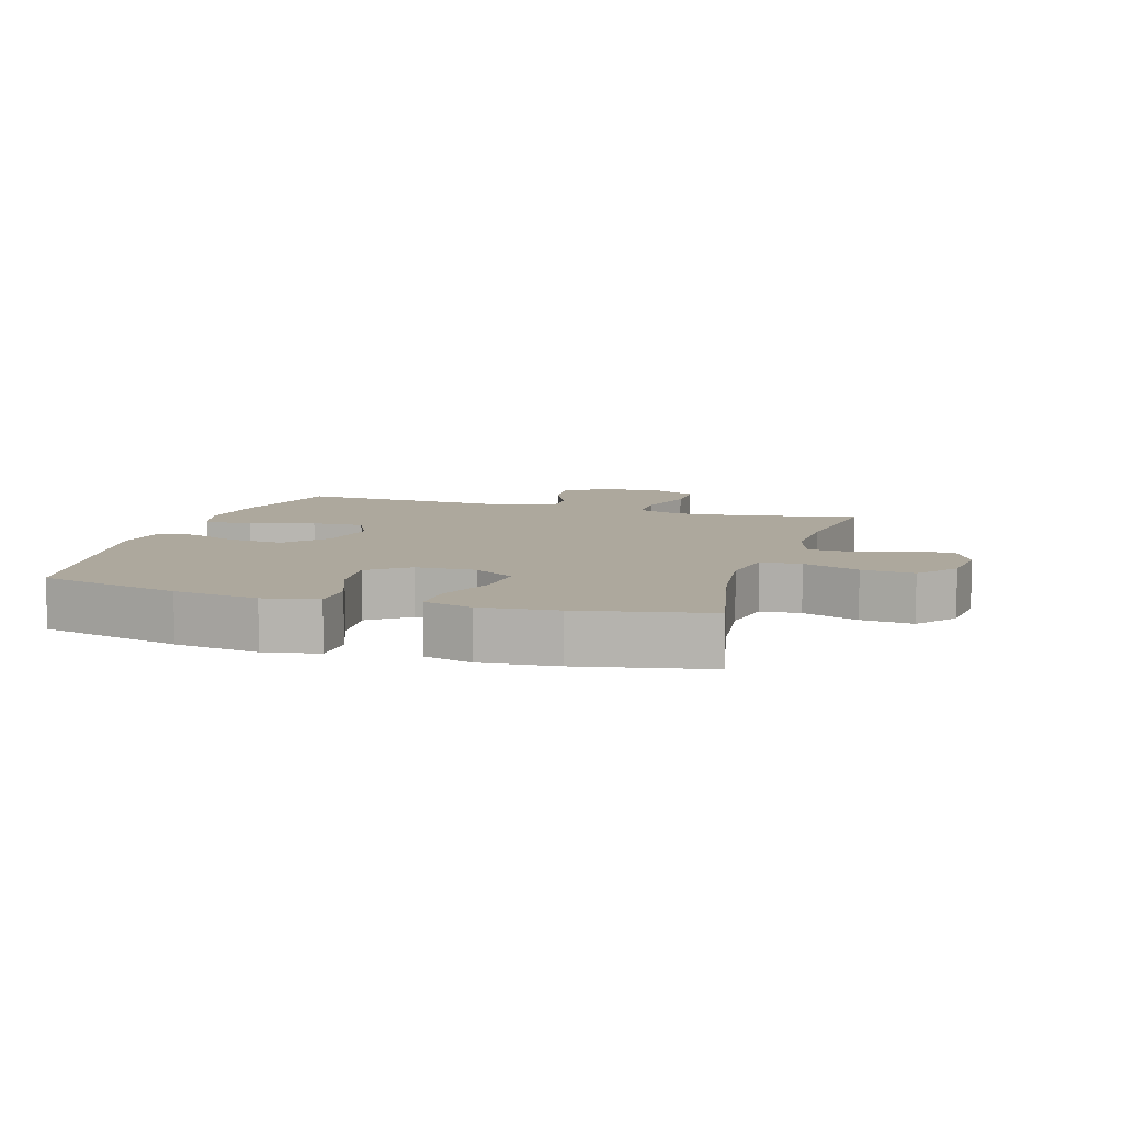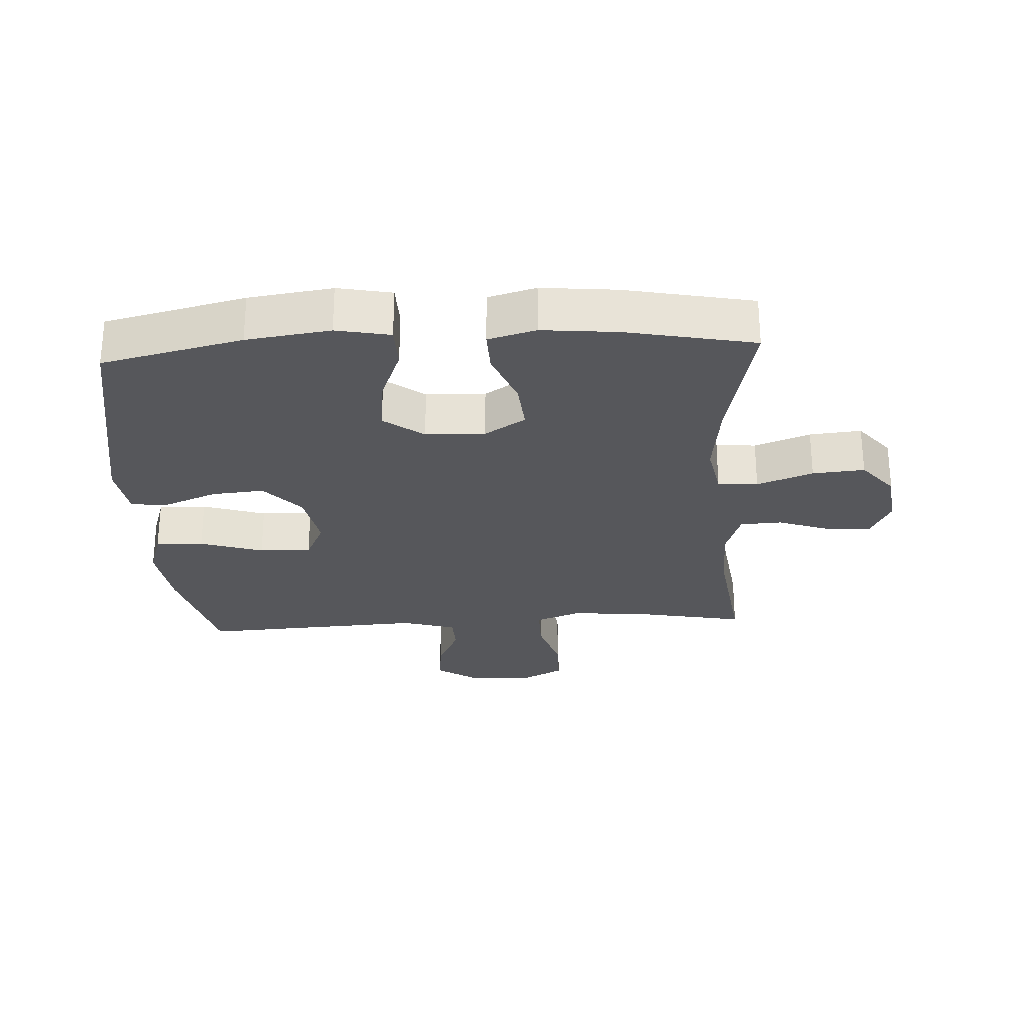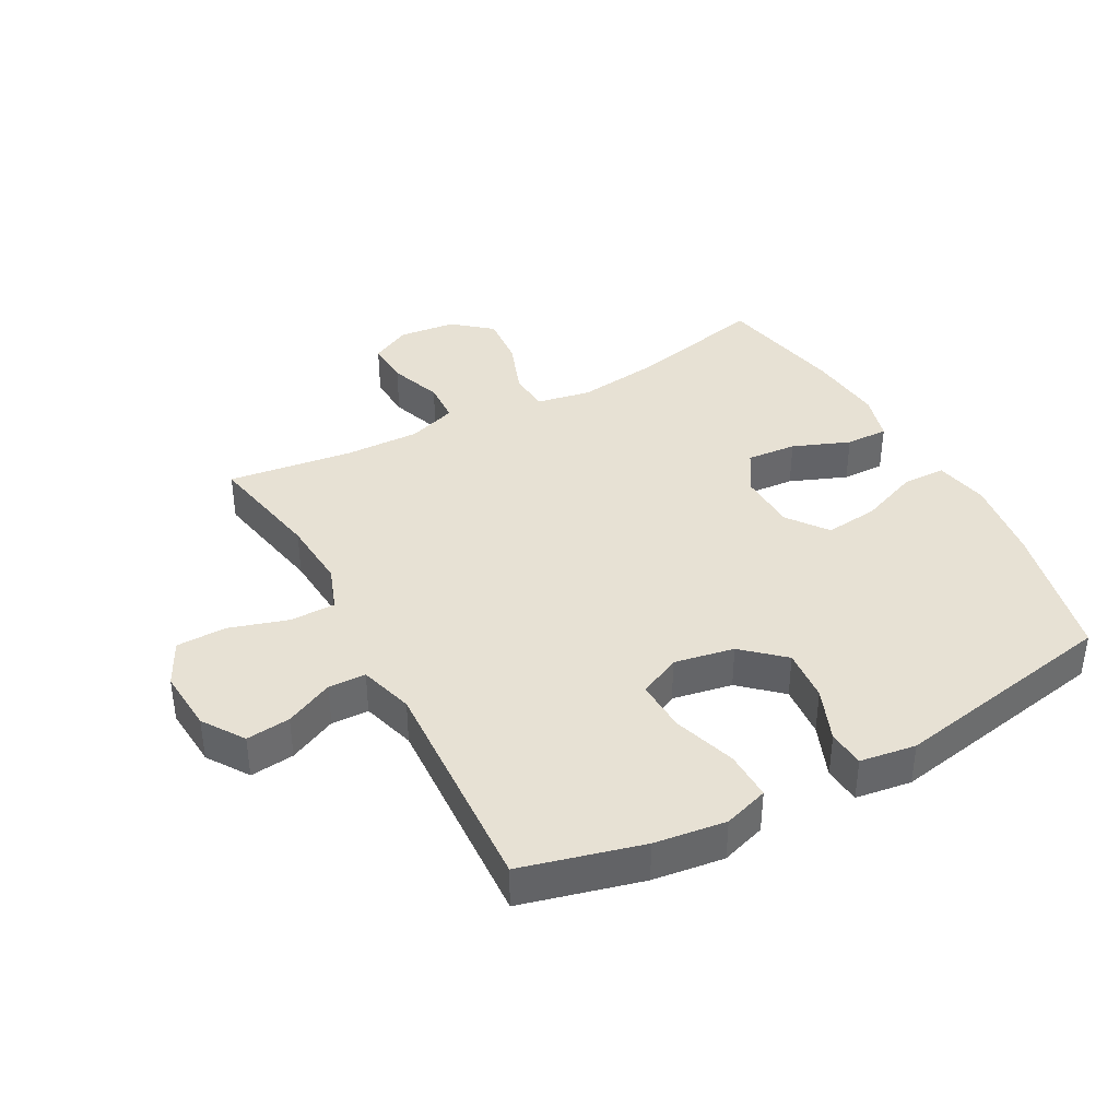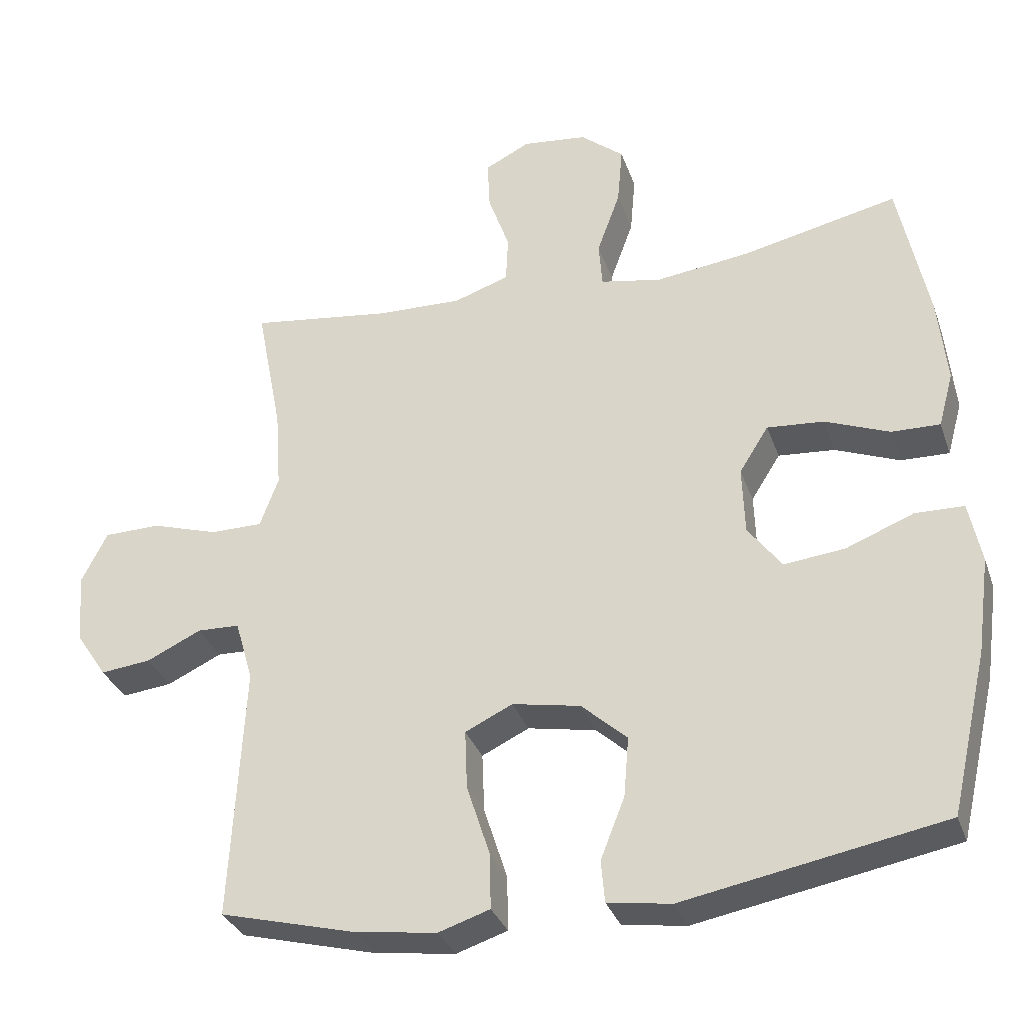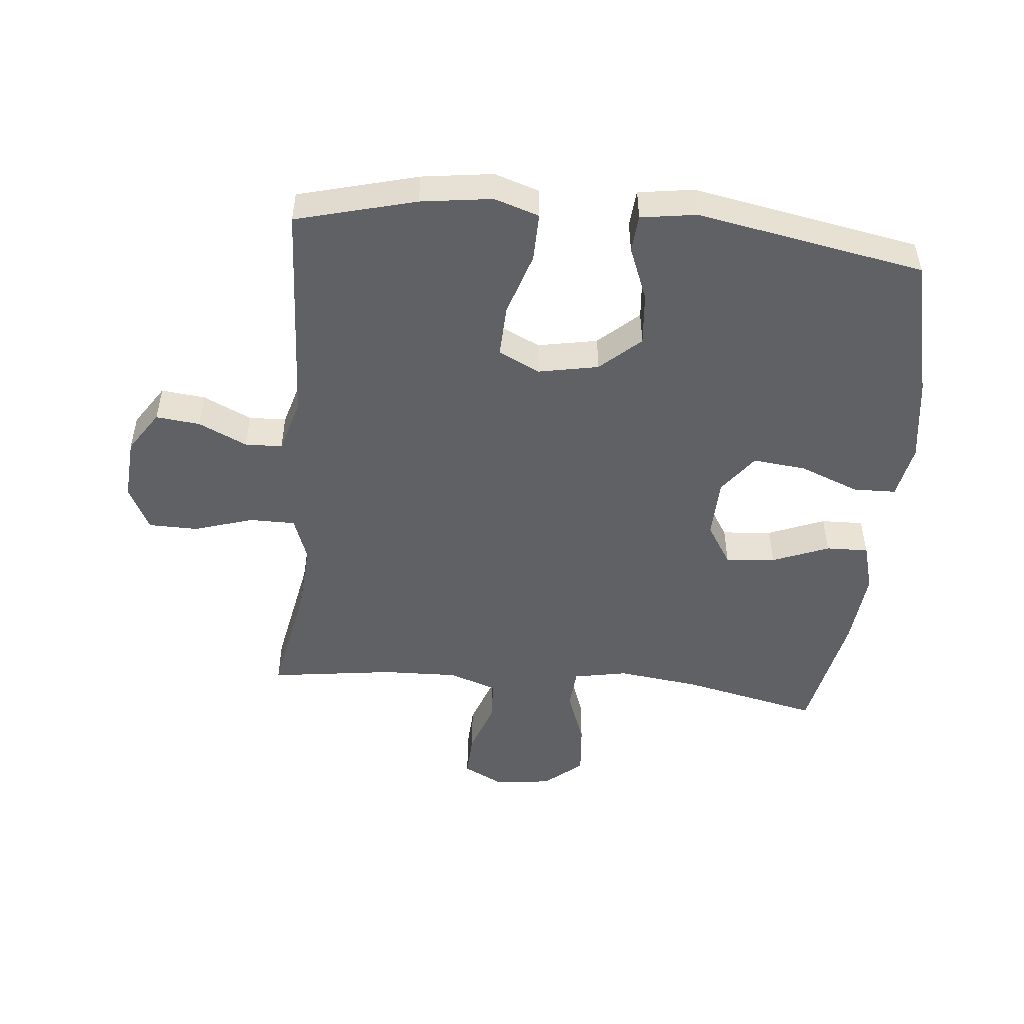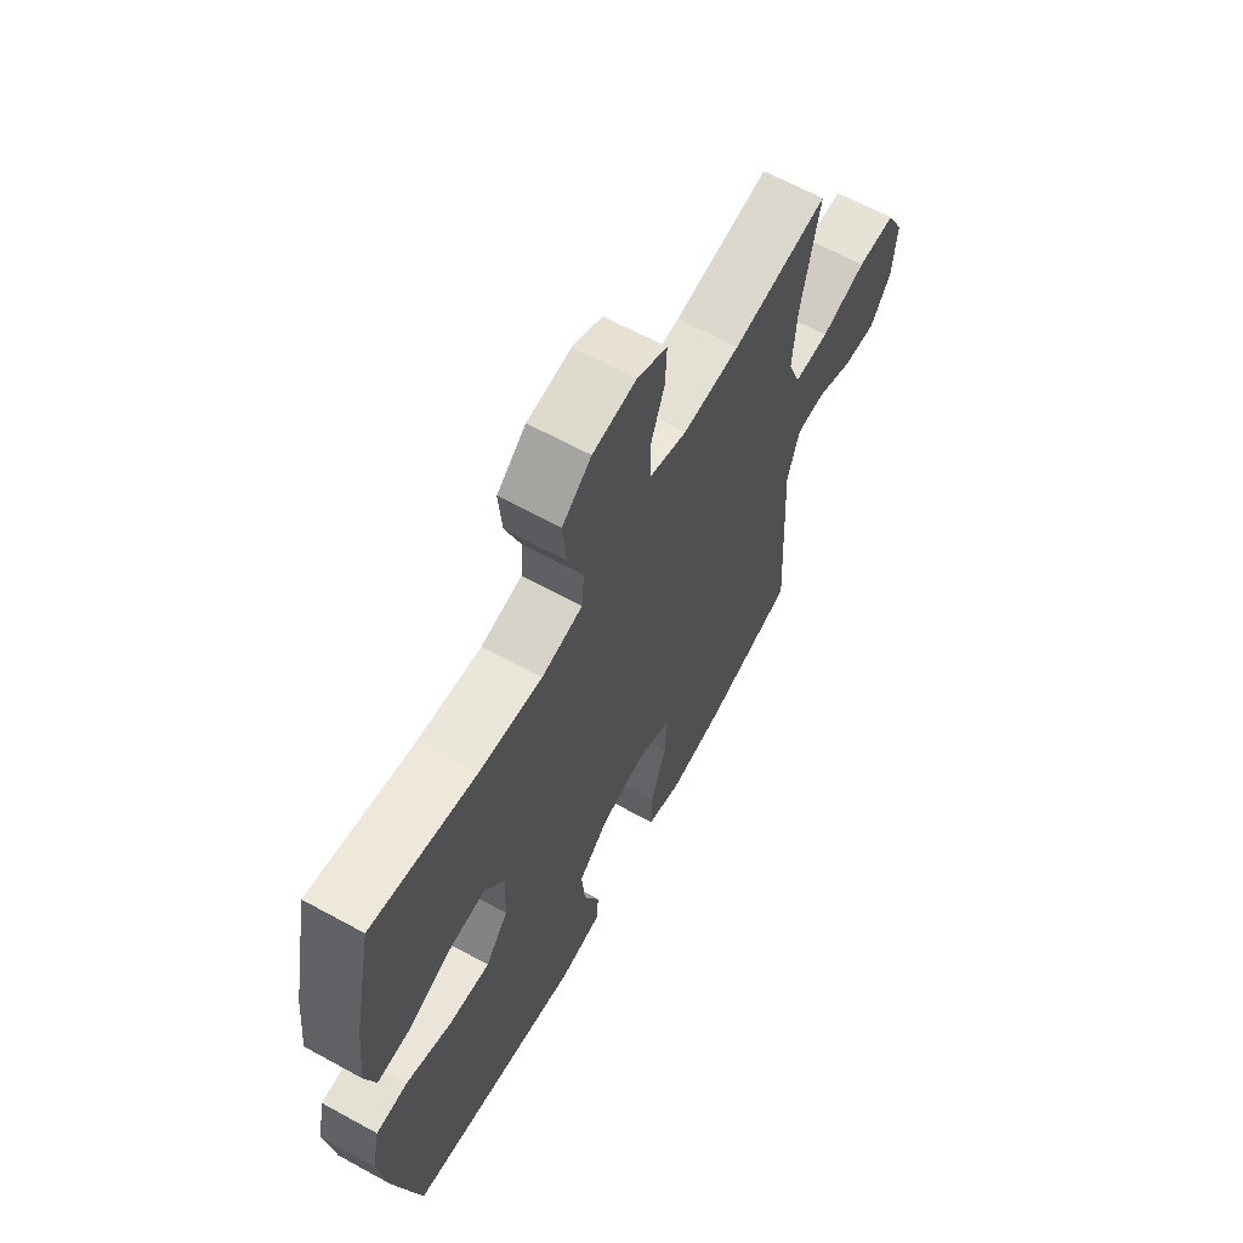
<metadata>
{"format":"obj","ext":"obj","renderer":"f3d","projection":"perspective","resolution":1024,"background":"white","views":[{"elev":8.7,"azim":-73.0,"up":"+Y"},{"elev":-27.4,"azim":-86.7,"up":"+Y"},{"elev":39.4,"azim":151.4,"up":"+Y"},{"elev":-32.5,"azim":-162.3,"up":"+Z"},{"elev":-50.0,"azim":174.6,"up":"+Y"},{"elev":64.3,"azim":-61.1,"up":"+Z"}]}
</metadata>
<code>
o path2408
v 0.2708 0.0375 0.4582
v 0.1492 0.0375 0.4546
v 0.07028 0.0375 0.4813
v 0.06701 0.0375 0.5491
v 0.09743 0.0375 0.6349
v 0.1008 0.0375 0.7071
v 0.03651 0.0375 0.7397
v -0.05629 0.0375 0.7292
v -0.1183 0.0375 0.6779
v -0.1109 0.0375 0.593
v -0.07769 0.0375 0.5018
v -0.08281 0.0375 0.4364
v -0.1704 0.0375 0.4197
v -0.3041 0.0375 0.4367
v -0.5274 0.0375 0.4856
v -0.57 0.0375 0.2772
v -0.5823 0.0375 0.1537
v -0.5609 0.0375 0.07582
v -0.4918 0.0375 0.07762
v -0.3996 0.0375 0.1142
v -0.3184 0.0375 0.1209
v -0.2767 0.0375 0.05448
v -0.28 0.0375 -0.04292
v -0.3284 0.0375 -0.1077
v -0.4156 0.0375 -0.09816
v -0.5119 0.0375 -0.06027
v -0.5816 0.0375 -0.06191
v -0.5991 0.0375 -0.1498
v -0.5805 0.0375 -0.2866
v -0.5274 0.0375 -0.5161
v -0.1568 0.0375 -0.5843
v -0.06606 0.0375 -0.5709
v -0.06089 0.0375 -0.5106
v -0.09537 0.0375 -0.4233
v -0.1027 0.0375 -0.3375
v -0.03734 0.0375 -0.2786
v 0.06015 0.0375 -0.2601
v 0.1279 0.0375 -0.2924
v 0.1246 0.0375 -0.377
v 0.09142 0.0375 -0.4802
v 0.08989 0.0375 -0.5591
v 0.163 0.0375 -0.5828
v 0.2789 0.0375 -0.5672
v 0.4745 0.0375 -0.5161
v 0.4551 0.0375 -0.1504
v 0.4807 0.0375 -0.06239
v 0.5415 0.0375 -0.06029
v 0.6199 0.0375 -0.09716
v 0.6921 0.0375 -0.105
v 0.7368 0.0375 -0.03766
v 0.7442 0.0375 0.06374
v 0.7073 0.0375 0.1363
v 0.6263 0.0375 0.1376
v 0.5303 0.0375 0.1078
v 0.4559 0.0375 0.1079
v 0.4293 0.0375 0.1803
v 0.4374 0.0375 0.2941
v 0.4745 0.0375 0.4856
v 0.2708 -0.0375 0.4582
v 0.1492 -0.0375 0.4546
v 0.07028 -0.0375 0.4813
v 0.06701 -0.0375 0.5491
v 0.09743 -0.0375 0.6349
v 0.1008 -0.0375 0.7071
v 0.03651 -0.0375 0.7397
v -0.05629 -0.0375 0.7292
v -0.1183 -0.0375 0.6779
v -0.1109 -0.0375 0.593
v -0.07769 -0.0375 0.5018
v -0.08281 -0.0375 0.4364
v -0.1704 -0.0375 0.4197
v -0.3041 -0.0375 0.4367
v -0.5274 -0.0375 0.4856
v -0.57 -0.0375 0.2772
v -0.5823 -0.0375 0.1537
v -0.5609 -0.0375 0.07582
v -0.4918 -0.0375 0.07762
v -0.3996 -0.0375 0.1142
v -0.3184 -0.0375 0.1209
v -0.2767 -0.0375 0.05448
v -0.28 -0.0375 -0.04292
v -0.3284 -0.0375 -0.1077
v -0.4156 -0.0375 -0.09816
v -0.5119 -0.0375 -0.06027
v -0.5816 -0.0375 -0.06191
v -0.5991 -0.0375 -0.1498
v -0.5805 -0.0375 -0.2866
v -0.5274 -0.0375 -0.5161
v -0.1568 -0.0375 -0.5843
v -0.06606 -0.0375 -0.5709
v -0.06089 -0.0375 -0.5106
v -0.09537 -0.0375 -0.4233
v -0.1027 -0.0375 -0.3375
v -0.03734 -0.0375 -0.2786
v 0.06015 -0.0375 -0.2601
v 0.1279 -0.0375 -0.2924
v 0.1246 -0.0375 -0.377
v 0.09142 -0.0375 -0.4802
v 0.08989 -0.0375 -0.5591
v 0.163 -0.0375 -0.5828
v 0.2789 -0.0375 -0.5672
v 0.4745 -0.0375 -0.5161
v 0.4551 -0.0375 -0.1504
v 0.4807 -0.0375 -0.06239
v 0.5415 -0.0375 -0.06029
v 0.6199 -0.0375 -0.09716
v 0.6921 -0.0375 -0.105
v 0.7368 -0.0375 -0.03766
v 0.7442 -0.0375 0.06374
v 0.7073 -0.0375 0.1363
v 0.6263 -0.0375 0.1376
v 0.5303 -0.0375 0.1078
v 0.4559 -0.0375 0.1079
v 0.4293 -0.0375 0.1803
v 0.4374 -0.0375 0.2941
v 0.4745 -0.0375 0.4856
v 0.1008 0.0375 0.7071
v 0.1008 0.0375 0.7071
v 0.03651 0.0375 0.7397
v -0.05629 0.0375 0.7292
v -0.1183 0.0375 0.6779
v 0.09743 0.0375 0.6349
v -0.1109 0.0375 0.593
v 0.06701 0.0375 0.5491
v -0.07769 0.0375 0.5018
v 0.07028 0.0375 0.4813
v 0.07028 0.0375 0.4813
v -0.08281 0.0375 0.4364
v -0.08281 0.0375 0.4364
v 0.1492 0.0375 0.4546
v 0.4745 0.0375 0.4856
v 0.4745 0.0375 0.4856
v 0.2708 0.0375 0.4582
v -0.3041 0.0375 0.4367
v -0.5274 0.0375 0.4856
v -0.5274 0.0375 0.4856
v -0.1704 0.0375 0.4197
v 0.4374 0.0375 0.2941
v -0.57 0.0375 0.2772
v 0.4293 0.0375 0.1803
v -0.5823 0.0375 0.1537
v 0.4559 0.0375 0.1079
v 0.4559 0.0375 0.1079
v -0.3996 0.0375 0.1142
v -0.3184 0.0375 0.1209
v -0.3184 0.0375 0.1209
v -0.5609 0.0375 0.07582
v -0.5609 0.0375 0.07582
v 0.7073 0.0375 0.1363
v 0.7073 0.0375 0.1363
v 0.6263 0.0375 0.1376
v 0.5303 0.0375 0.1078
v 0.7442 0.0375 0.06374
v -0.2767 0.0375 0.05448
v -0.4918 0.0375 0.07762
v 0.7368 0.0375 -0.03766
v -0.28 0.0375 -0.04292
v 0.6921 0.0375 -0.105
v 0.6921 0.0375 -0.105
v 0.4807 0.0375 -0.06239
v 0.4807 0.0375 -0.06239
v 0.5415 0.0375 -0.06029
v -0.3284 0.0375 -0.1077
v -0.4156 0.0375 -0.09816
v -0.5119 0.0375 -0.06027
v -0.5816 0.0375 -0.06191
v -0.5816 0.0375 -0.06191
v 0.6199 0.0375 -0.09716
v -0.5991 0.0375 -0.1498
v 0.4551 0.0375 -0.1504
v -0.5805 0.0375 -0.2866
v 0.06015 0.0375 -0.2601
v 0.1279 0.0375 -0.2924
v 0.1279 0.0375 -0.2924
v -0.03734 0.0375 -0.2786
v -0.1027 0.0375 -0.3375
v 0.1246 0.0375 -0.377
v -0.09537 0.0375 -0.4233
v 0.09142 0.0375 -0.4802
v 0.4745 0.0375 -0.5161
v 0.4745 0.0375 -0.5161
v -0.06089 0.0375 -0.5106
v 0.08989 0.0375 -0.5591
v 0.08989 0.0375 -0.5591
v -0.5274 0.0375 -0.5161
v -0.5274 0.0375 -0.5161
v -0.06606 0.0375 -0.5709
v -0.06606 0.0375 -0.5709
v 0.2789 0.0375 -0.5672
v 0.163 0.0375 -0.5828
v -0.1568 0.0375 -0.5843
v 0.1008 -0.0375 0.7071
v 0.1008 -0.0375 0.7071
v 0.03651 -0.0375 0.7397
v -0.05629 -0.0375 0.7292
v -0.1183 -0.0375 0.6779
v 0.09743 -0.0375 0.6349
v -0.1109 -0.0375 0.593
v 0.06701 -0.0375 0.5491
v -0.07769 -0.0375 0.5018
v 0.07028 -0.0375 0.4813
v 0.07028 -0.0375 0.4813
v -0.08281 -0.0375 0.4364
v -0.08281 -0.0375 0.4364
v 0.1492 -0.0375 0.4546
v 0.4745 -0.0375 0.4856
v 0.4745 -0.0375 0.4856
v 0.2708 -0.0375 0.4582
v -0.3041 -0.0375 0.4367
v -0.5274 -0.0375 0.4856
v -0.5274 -0.0375 0.4856
v -0.1704 -0.0375 0.4197
v 0.4374 -0.0375 0.2941
v -0.57 -0.0375 0.2772
v 0.4293 -0.0375 0.1803
v -0.5823 -0.0375 0.1537
v 0.4559 -0.0375 0.1079
v 0.4559 -0.0375 0.1079
v -0.3996 -0.0375 0.1142
v -0.3184 -0.0375 0.1209
v -0.3184 -0.0375 0.1209
v -0.5609 -0.0375 0.07582
v -0.5609 -0.0375 0.07582
v 0.7073 -0.0375 0.1363
v 0.7073 -0.0375 0.1363
v 0.6263 -0.0375 0.1376
v 0.5303 -0.0375 0.1078
v 0.7442 -0.0375 0.06374
v -0.2767 -0.0375 0.05448
v -0.4918 -0.0375 0.07762
v 0.7368 -0.0375 -0.03766
v -0.28 -0.0375 -0.04292
v 0.6921 -0.0375 -0.105
v 0.6921 -0.0375 -0.105
v 0.4807 -0.0375 -0.06239
v 0.4807 -0.0375 -0.06239
v 0.5415 -0.0375 -0.06029
v -0.3284 -0.0375 -0.1077
v -0.4156 -0.0375 -0.09816
v -0.5119 -0.0375 -0.06027
v -0.5816 -0.0375 -0.06191
v -0.5816 -0.0375 -0.06191
v 0.6199 -0.0375 -0.09716
v -0.5991 -0.0375 -0.1498
v 0.4551 -0.0375 -0.1504
v -0.5805 -0.0375 -0.2866
v 0.06015 -0.0375 -0.2601
v 0.1279 -0.0375 -0.2924
v 0.1279 -0.0375 -0.2924
v -0.03734 -0.0375 -0.2786
v -0.1027 -0.0375 -0.3375
v 0.1246 -0.0375 -0.377
v -0.09537 -0.0375 -0.4233
v 0.09142 -0.0375 -0.4802
v 0.4745 -0.0375 -0.5161
v 0.4745 -0.0375 -0.5161
v -0.06089 -0.0375 -0.5106
v 0.08989 -0.0375 -0.5591
v 0.08989 -0.0375 -0.5591
v -0.5274 -0.0375 -0.5161
v -0.5274 -0.0375 -0.5161
v -0.06606 -0.0375 -0.5709
v -0.06606 -0.0375 -0.5709
v 0.2789 -0.0375 -0.5672
v 0.163 -0.0375 -0.5828
v -0.1568 -0.0375 -0.5843
f 212 229 203
f 238 250 232
f 250 238 251
f 199 197 198
f 220 229 212
f 235 247 245
f 200 199 198
f 219 220 209
f 240 244 239
f 246 251 238
f 264 254 265
f 265 254 258
f 255 252 264
f 245 248 255
f 254 264 252
f 248 245 247
f 216 219 214
f 266 253 260
f 215 247 217
f 262 257 266
f 222 230 216
f 227 237 226
f 209 220 212
f 214 219 209
f 217 235 227
f 203 205 201
f 229 205 203
f 248 252 255
f 232 250 247
f 208 215 213
f 219 216 230
f 200 201 199
f 229 247 215
f 253 251 260
f 229 215 205
f 231 243 233
f 208 213 206
f 232 247 229
f 228 226 231
f 253 266 257
f 231 226 243
f 239 246 238
f 194 197 192
f 226 228 224
f 203 201 200
f 198 195 196
f 195 197 194
f 217 247 235
f 205 215 208
f 235 237 227
f 237 243 226
f 214 209 210
f 244 246 239
f 241 244 240
f 198 197 195
f 260 251 246
f 118 7 65 193
f 7 8 66 65
f 8 9 67 66
f 5 6 64 63
f 9 10 68 67
f 4 5 63 62
f 10 11 69 68
f 127 4 62 202
f 11 129 204 69
f 2 3 61 60
f 132 1 59 207
f 14 136 211 72
f 1 2 60 59
f 13 14 72 71
f 12 13 71 70
f 57 58 116 115
f 15 16 74 73
f 56 57 115 114
f 16 17 75 74
f 143 56 114 218
f 20 146 221 78
f 17 148 223 75
f 150 53 111 225
f 53 54 112 111
f 51 52 110 109
f 21 22 80 79
f 19 20 78 77
f 18 19 77 76
f 54 55 113 112
f 50 51 109 108
f 22 23 81 80
f 159 50 108 234
f 161 47 105 236
f 23 24 82 81
f 25 26 84 83
f 26 167 242 84
f 48 49 107 106
f 47 48 106 105
f 27 28 86 85
f 45 46 104 103
f 24 25 83 82
f 28 29 87 86
f 37 174 249 95
f 36 37 95 94
f 35 36 94 93
f 38 39 97 96
f 34 35 93 92
f 39 40 98 97
f 181 45 103 256
f 33 34 92 91
f 40 184 259 98
f 29 186 261 87
f 188 33 91 263
f 43 44 102 101
f 42 43 101 100
f 41 42 100 99
f 31 32 90 89
f 30 31 89 88
f 137 128 154
f 163 157 175
f 175 176 163
f 124 123 122
f 145 137 154
f 160 170 172
f 125 123 124
f 144 134 145
f 165 164 169
f 171 163 176
f 189 190 179
f 190 183 179
f 180 189 177
f 170 180 173
f 179 177 189
f 173 172 170
f 141 139 144
f 191 185 178
f 140 142 172
f 187 191 182
f 147 141 155
f 152 151 162
f 134 137 145
f 139 134 144
f 142 152 160
f 128 126 130
f 154 128 130
f 173 180 177
f 157 172 175
f 133 138 140
f 144 155 141
f 125 124 126
f 154 140 172
f 178 185 176
f 154 130 140
f 156 158 168
f 133 131 138
f 157 154 172
f 153 156 151
f 178 182 191
f 156 168 151
f 164 163 171
f 119 117 122
f 151 149 153
f 128 125 126
f 123 121 120
f 120 119 122
f 142 160 172
f 130 133 140
f 160 152 162
f 162 151 168
f 139 135 134
f 169 164 171
f 166 165 169
f 123 120 122
f 185 171 176

</code>
